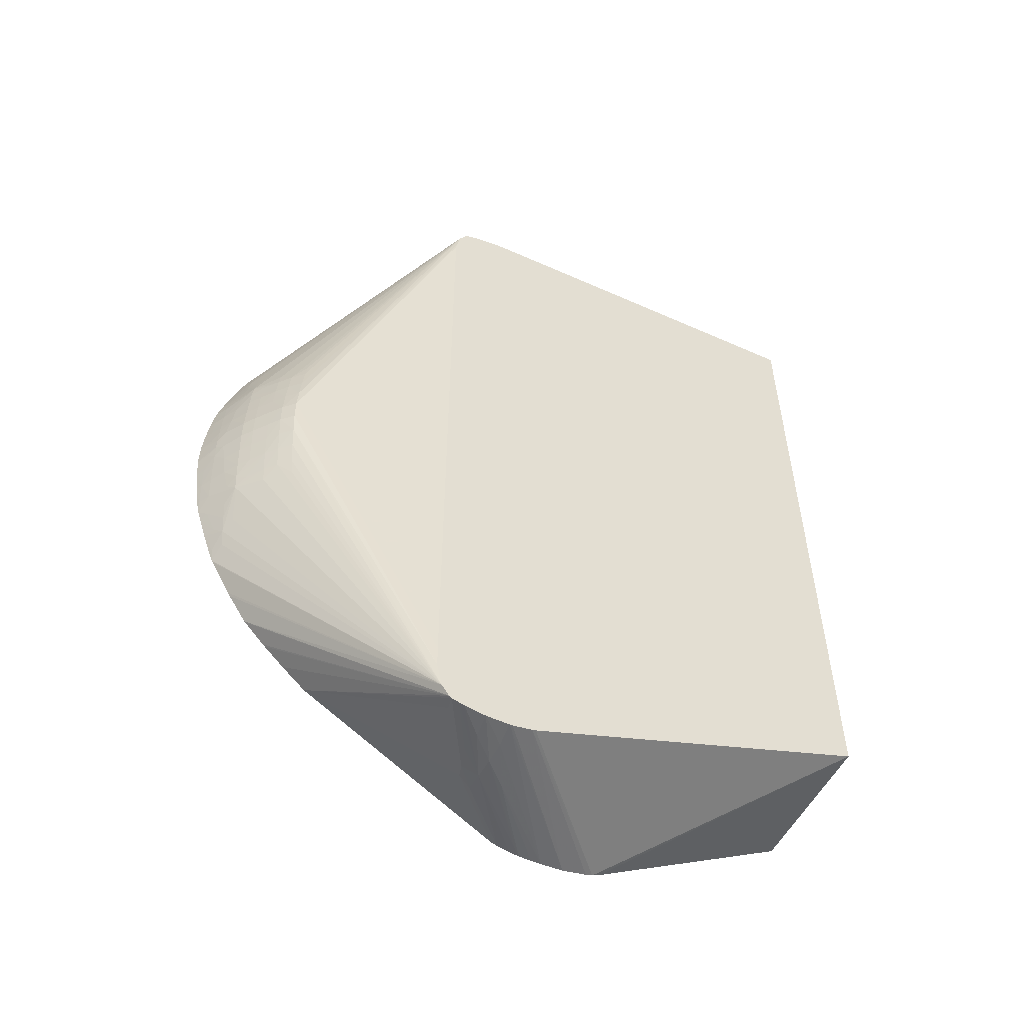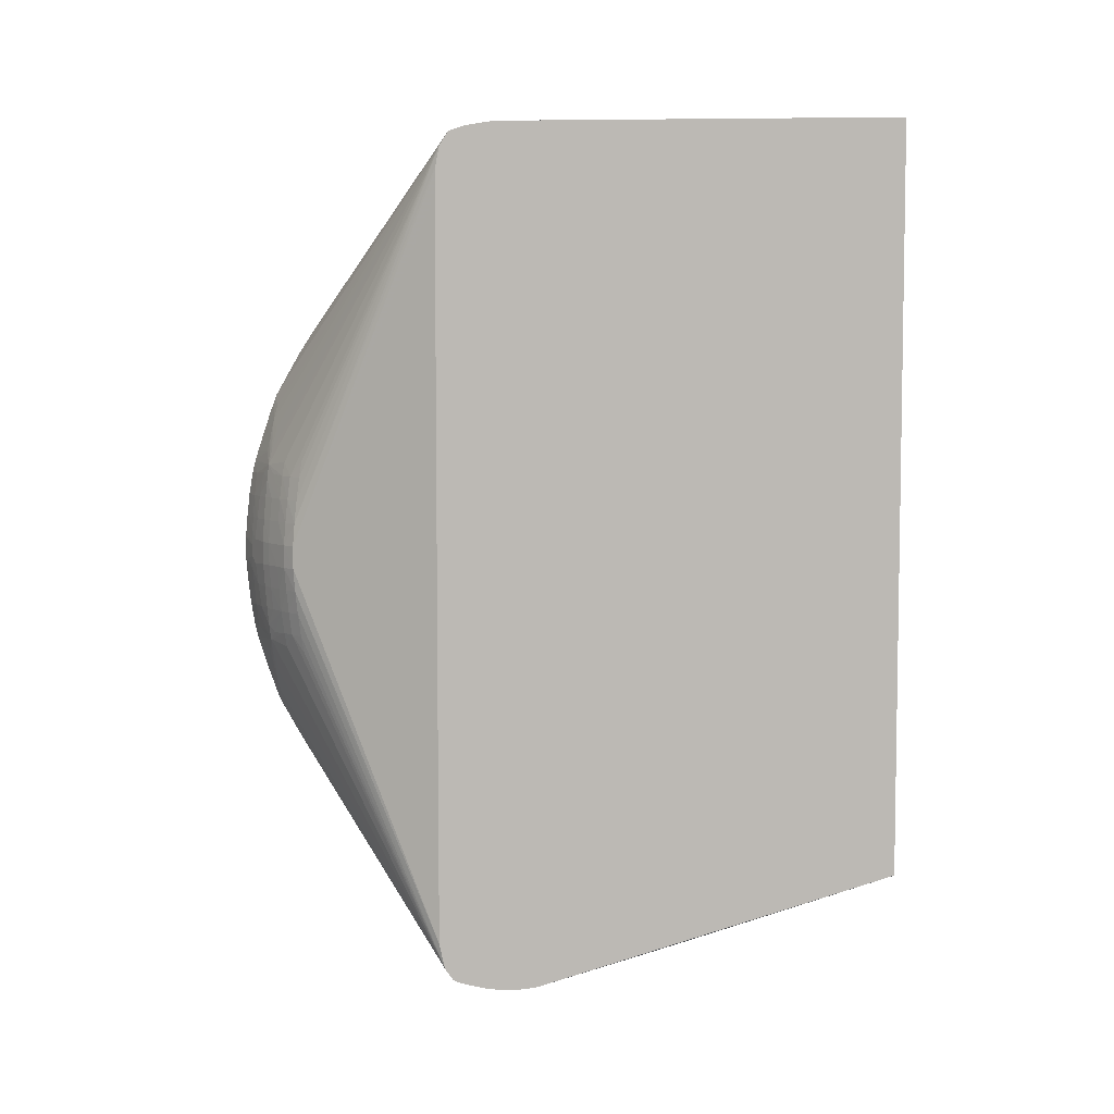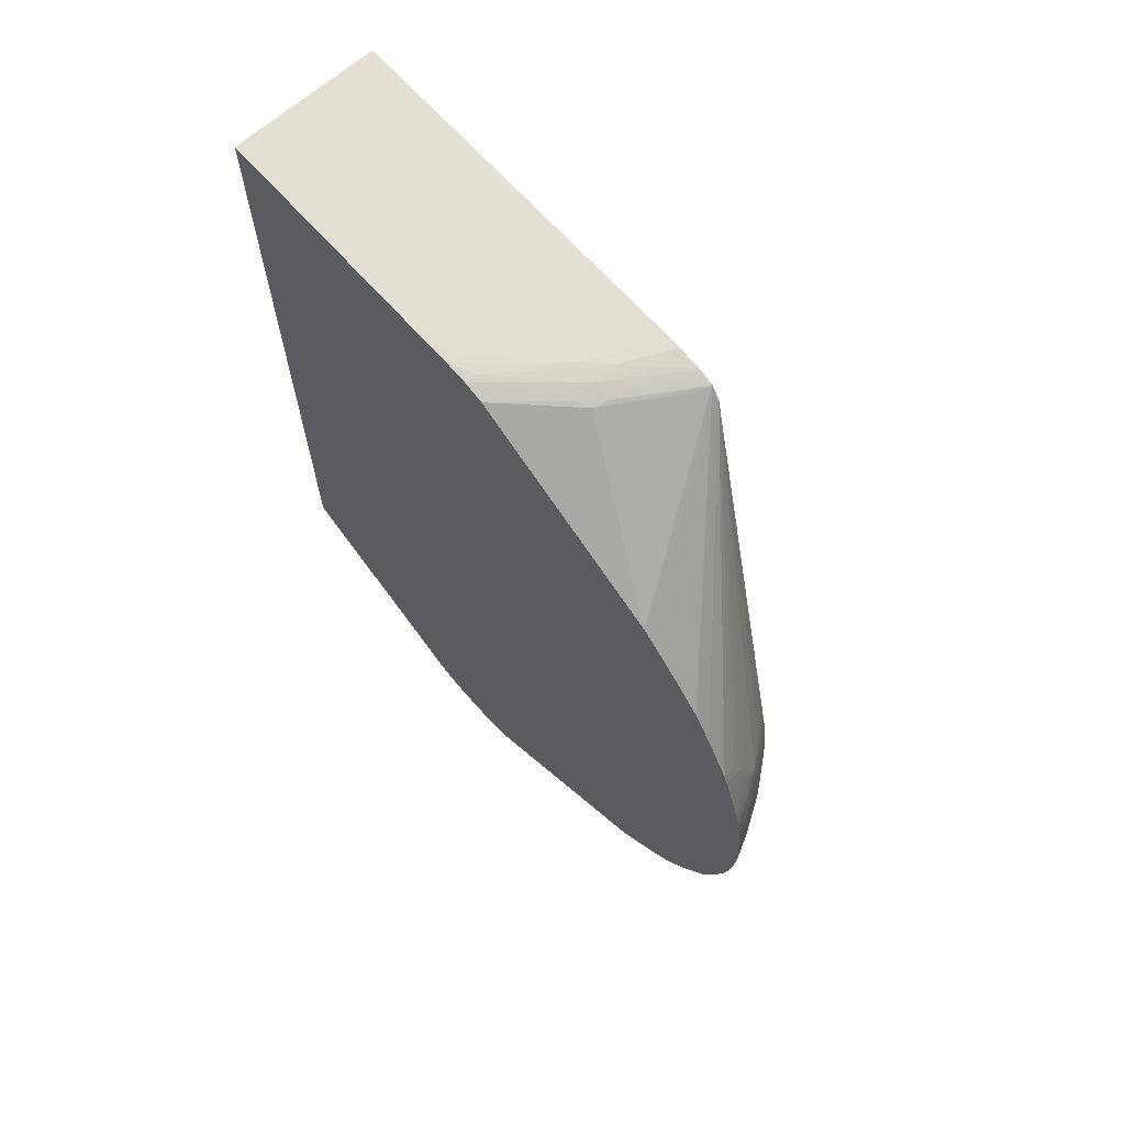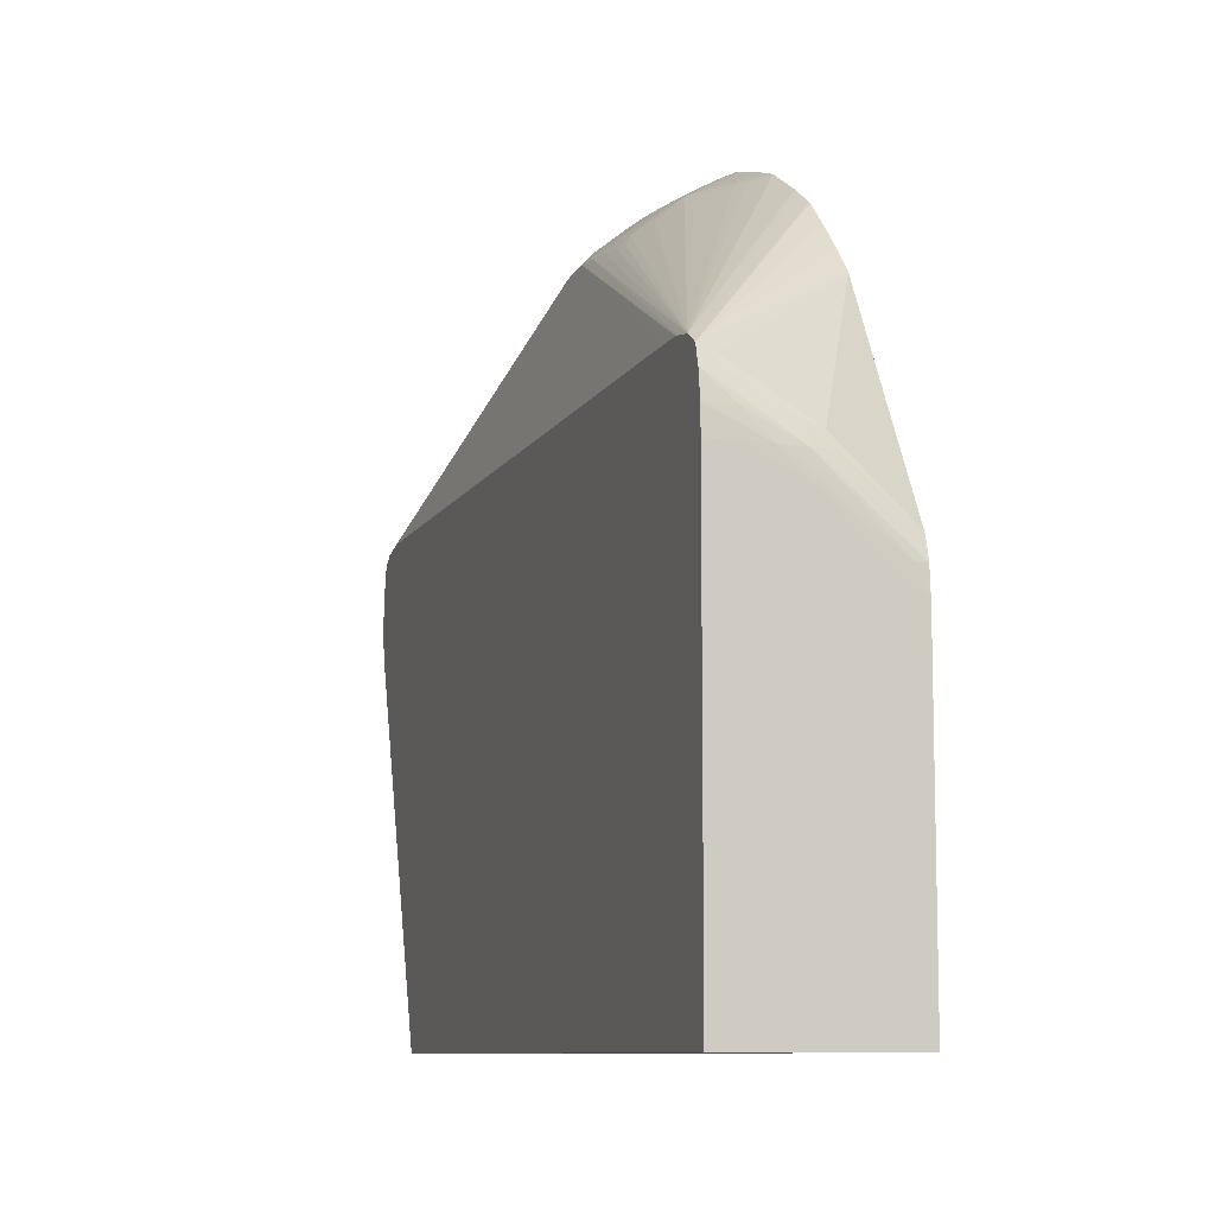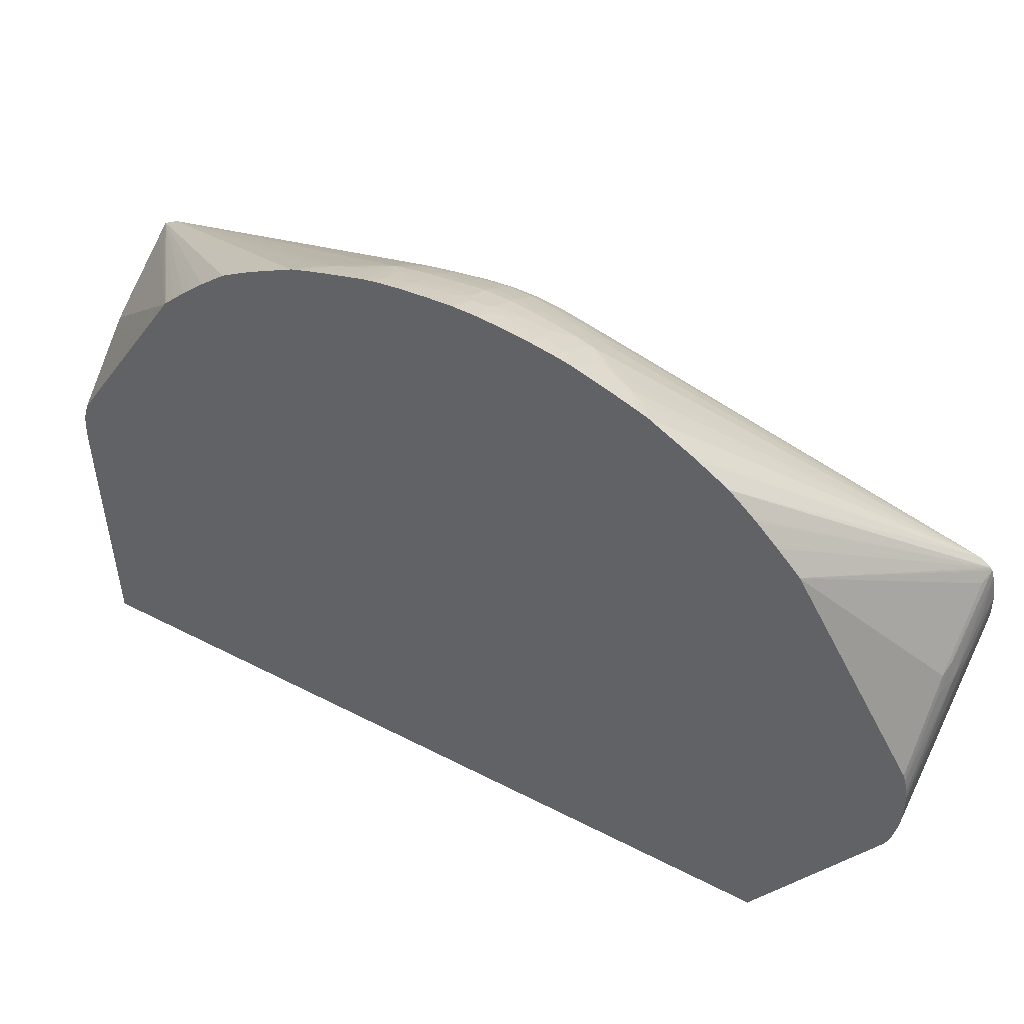
<metadata>
{"format":"obj","ext":"obj","renderer":"f3d","projection":"perspective","resolution":1024,"background":"white","views":[{"elev":-52.7,"azim":64.4,"up":"+Y"},{"elev":5.6,"azim":94.5,"up":"+Y"},{"elev":66.5,"azim":-41.5,"up":"+Y"},{"elev":-9.2,"azim":162.3,"up":"+Z"},{"elev":51.8,"azim":-60.8,"up":"+Z"}]}
</metadata>
<code>
v -0.03009 -0.0006865 0.04337
v -0.03009 -0.001887 0.04326
v -0.02891 -0.001177 0.04271
v -0.02941 -0.0007183 0.04301
v -0.02886 -0.000341 0.04274
v -0.02886 0.0002864 0.04274
v -0.03009 0.0006274 0.04337
v -0.02962 -0.001909 0.04301
v -0.03009 -0.002418 0.0432
v -0.02975 -0.003169 0.04294
v -0.02838 -0.0007183 0.04244
v -0.02899 -0.001909 0.04267
v -0.02827 -0.001909 0.04226
v -0.02725 0.0005955 0.04175
v -0.02838 0.0006637 0.04244
v -0.02891 0.001123 0.04271
v -0.02941 0.0006637 0.04301
v -0.03009 0.001305 0.04331
v -0.03009 -0.003169 0.04311
v -0.02995 -0.004423 0.04283
v -0.02933 -0.004423 0.04249
v -0.02912 -0.003169 0.0426
v -0.02726 -0.0006546 0.04175
v -0.02734 -0.001909 0.04168
v -0.02827 -0.003169 0.04211
v -0.02745 -0.003169 0.0416
v -0.02663 0.0005955 0.04128
v -0.02734 0.001855 0.04169
v -0.02827 0.001855 0.04228
v -0.03009 0.001832 0.04326
v -0.02898 0.001855 0.04268
v -0.02961 0.001855 0.04301
v -0.03009 -0.004423 0.0429
v -0.03009 -0.005037 0.04276
v -0.03009 -0.00511 0.04274
v -0.02767 -0.004969 0.04144
v -0.02817 -0.004501 0.04182
v -0.02663 -0.0006546 0.04127
v -0.02672 -0.001909 0.0412
v -0.02755 -0.004128 0.04153
v -0.02682 -0.003169 0.04112
v -0.02585 -0.0006546 0.04065
v -0.02522 0.0005955 0.04014
v -0.02594 0.001855 0.04058
v -0.02671 0.001855 0.04121
v -0.02745 0.003109 0.04161
v -0.02827 0.003109 0.04212
v -0.02911 0.003109 0.04261
v -0.02974 0.003109 0.04294
v -0.03009 0.003109 0.04312
v -0.03009 -0.005151 0.04273
v -0.02632 -0.005196 0.04026
v -0.02619 -0.004423 0.04037
v -0.02709 -0.004501 0.04108
v -0.0285 -0.005683 0.0417
v -0.02876 -0.006574 0.04155
v -0.029 -0.00741 0.04141
v -0.02787 -0.005683 0.04131
v -0.02181 -0.0221 0.03085
v -0.02604 -0.003169 0.04049
v -0.02594 -0.001909 0.04058
v -0.02522 -0.0006546 0.04013
v -0.02463 -0.0006546 0.03951
v -0.02462 0.0005955 0.03951
v -0.02469 0.001855 0.03942
v -0.02531 0.001855 0.04005
v -0.02604 0.003109 0.0405
v -0.02682 0.003109 0.04113
v -0.02755 0.004091 0.04153
v -0.02816 0.004455 0.04183
v -0.02932 0.004369 0.0425
v -0.02995 0.004369 0.04283
v -0.03009 0.004369 0.04291
v -0.02963 -0.005601 0.04234
v -0.03009 -0.005833 0.04251
v -0.02556 -0.004423 0.03981
v -0.02542 -0.003169 0.03994
v -0.02946 -0.006969 0.04181
v -0.02831 -0.006969 0.04111
v -0.03009 -0.006992 0.04213
v -0.0299 -0.008197 0.0416
v -0.02927 -0.008197 0.04125
v -0.02181 -0.02268 0.03043
v -0.02181 -0.02076 0.03114
v -0.02468 -0.001909 0.03942
v -0.02481 -0.003169 0.03932
v -0.02496 -0.004423 0.03918
v -0.02506 -0.005305 0.03905
v -0.03009 -0.008806 0.04146
v -0.03009 -0.008887 0.04142
v -0.03009 -0.01094 0.04025
v -0.03009 -0.01116 0.04011
v -0.03009 -0.01275 0.03908
v -0.02531 -0.001909 0.04005
v -0.02181 -0.02041 0.03114
v -0.02181 -0.0195 0.03114
v -0.02181 0.01567 0.03116
v -0.02181 0.01945 0.03116
v -0.02181 0.0207 0.03115
v -0.02181 0.02099 0.03111
v -0.02181 -0.01825 0.03115
v -0.02181 -0.01573 0.03115
v -0.02181 -0.003169 0.03116
v -0.02482 0.003109 0.03932
v -0.02541 0.003109 0.03994
v -0.02181 0.02196 0.03093
v -0.02618 0.004369 0.04038
v -0.02709 0.004455 0.04109
v -0.02767 0.004932 0.04145
v -0.03009 0.005019 0.04276
v -0.03009 -0.008197 0.0417
v -0.03009 -0.01643 0.03528
v -0.02181 -0.02278 0.0303
v -0.03009 -0.01281 0.03902
v -0.03009 -0.01405 0.03786
v -0.03009 -0.01416 0.03775
v -0.03009 -0.01525 0.03661
v -0.03009 -0.01533 0.03651
v -0.02496 0.004369 0.03918
v -0.02556 0.004369 0.03981
v -0.02181 0.02272 0.03044
v -0.03009 0.01113 0.04013
v -0.03009 0.0101 0.04072
v -0.03009 0.008833 0.04145
v -0.02925 0.008137 0.04127
v -0.02899 0.007374 0.04142
v -0.0283 0.006928 0.04113
v -0.02786 0.005623 0.04132
v -0.02631 0.00516 0.04027
v -0.02506 0.005255 0.03905
v -0.02874 0.006537 0.04156
v -0.02848 0.005623 0.0417
v -0.03009 0.005096 0.04273
v -0.03009 -0.01647 0.03523
v -0.0226 -0.02263 0.03014
v -0.02576 -0.02282 0.02797
v -0.02455 -0.02291 0.02834
v -0.02181 -0.02291 0.02989
v -0.02181 0.02301 0.02952
v -0.02199 0.02298 0.02952
v -0.02458 0.02289 0.02836
v -0.02576 0.02278 0.028
v -0.02199 0.0227 0.03037
v -0.03009 0.0164 0.03533
v -0.03009 0.01635 0.03539
v -0.03009 0.01584 0.03596
v -0.03009 0.01523 0.03662
v -0.03009 0.0151 0.03675
v -0.03009 0.01461 0.03725
v -0.03009 0.014 0.03787
v -0.03009 0.01271 0.0391
v -0.03009 0.01257 0.03919
v -0.03009 0.01135 0.03999
v -0.03009 0.008724 0.0415
v -0.02988 0.008137 0.04161
v -0.03009 0.00786 0.04182
v -0.02945 0.006928 0.04181
v -0.02962 0.005551 0.04234
v -0.03009 0.006228 0.04237
v -0.03009 -0.02283 0.0243
v -0.02651 -0.02271 0.02774
v -0.02696 -0.02284 0.02697
v -0.02576 -0.0231 0.02701
v -0.02181 -0.02297 0.02962
v -0.02181 0.02319 0.02827
v -0.02199 0.02318 0.02827
v -0.02325 0.02311 0.02827
v -0.02576 0.0231 0.02701
v -0.02698 0.02282 0.02699
v -0.02654 0.02267 0.02777
v -0.02264 0.0226 0.03017
v -0.03009 0.02281 0.02433
v -0.03009 0.008137 0.04172
v -0.03009 0.006937 0.04214
v -0.03009 -0.02295 0.02393
v -0.02325 -0.02311 0.02827
v -0.03009 -0.02311 0.02325
v -0.02702 -0.02313 0.02575
v -0.0245 -0.0232 0.02701
v -0.02181 -0.02318 0.02845
v -0.0245 0.0232 0.02701
v -0.02181 0.02322 0.02701
v -0.02325 0.02322 0.02701
v -0.02702 0.02313 0.02575
v -0.03009 0.02311 0.02325
v -0.03009 -0.02318 0.02269
v -0.02953 -0.02318 0.02325
v -0.02576 -0.02322 0.02575
v -0.02325 -0.02322 0.02701
v -0.02181 -0.02322 0.02719
v -0.02953 0.02318 0.02325
v -0.02576 0.02322 0.02575
v -0.02181 0.02322 0.00676
v -0.02953 0.02322 0.02199
v -0.03009 0.02321 0.02199
v -0.03009 -0.02321 0.02199
v -0.02702 -0.02322 0.0245
v -0.02953 -0.02322 0.02199
v -0.03009 -0.02322 0.02143
v -0.02199 -0.02322 0.02701
v -0.02181 -0.02321 0.02701
v -0.03009 0.02322 0.00676
v -0.02181 -0.01646 0.00676
v -0.03009 0.02322 0.01948
v -0.03009 -0.02317 0.02017
v -0.02181 -0.02304 0.02594
v -0.03009 -0.01646 0.00676
v -0.02181 -0.02299 0.02576
v -0.03009 -0.02282 0.01841
v -0.03009 -0.02263 0.018
v -0.03009 -0.02292 0.01879
f 106 128 109
f 106 127 128
f 106 126 127
f 106 125 126
f 106 124 125
f 106 123 124
f 106 122 123
f 106 121 122
f 105 120 107
f 104 106 119
f 104 119 105
f 83 118 112
f 83 117 118
f 83 115 116
f 83 114 115
f 83 93 114
f 83 112 113
f 81 89 82
f 106 109 129
f 81 111 89
f 80 111 81
f 105 119 120
f 83 116 117
f 112 134 135
f 106 120 130
f 121 146 147
f 77 85 94
f 121 145 146
f 121 144 145
f 121 143 144
f 121 142 143
f 121 141 142
f 121 140 141
f 121 139 140
f 119 130 120
f 113 135 136
f 113 137 138
f 113 136 137
f 112 135 113
f 109 133 110
f 109 132 133
f 109 131 132
f 109 126 131
f 109 128 126
f 107 109 108
f 107 129 109
f 107 120 129
f 106 130 119
f 106 129 120
f 77 86 85
f 64 98 99
f 76 86 77
f 63 84 95
f 63 85 84
f 62 85 63
f 62 94 85
f 61 94 62
f 60 94 61
f 60 77 94
f 59 93 83
f 59 92 93
f 59 91 92
f 63 95 96
f 59 90 91
f 59 82 89
f 59 88 76
f 59 87 88
f 59 86 87
f 59 85 86
f 59 84 85
f 59 95 84
f 59 96 95
f 59 101 96
f 121 147 148
f 59 89 90
f 76 88 87
f 63 96 64
f 64 99 100
f 76 87 86
f 75 80 78
f 74 75 78
f 72 110 73
f 71 110 72
f 71 109 110
f 70 109 71
f 69 109 70
f 69 108 109
f 67 69 68
f 64 97 98
f 67 108 69
f 67 105 107
f 66 105 67
f 65 106 104
f 65 100 106
f 65 105 66
f 65 104 105
f 64 103 97
f 64 102 103
f 64 101 102
f 64 100 65
f 67 107 108
f 121 148 149
f 165 183 181
f 121 150 151
f 182 194 183
f 182 204 194
f 182 202 204
f 182 193 202
f 181 192 191
f 181 183 192
f 181 191 184
f 180 189 190
f 179 187 186
f 179 189 180
f 183 194 192
f 179 188 189
f 178 187 179
f 177 187 178
f 177 186 187
f 176 179 180
f 169 185 172
f 169 172 170
f 168 185 169
f 168 184 185
f 168 181 184
f 167 181 168
f 179 186 188
f 184 191 185
f 185 191 195
f 186 196 188
f 206 209 208
f 206 211 209
f 205 211 206
f 203 210 207
f 203 209 210
f 203 208 209
f 201 205 206
f 200 205 201
f 199 205 200
f 196 198 197
f 196 199 198
f 194 204 195
f 193 207 202
f 193 203 207
f 192 194 195
f 191 192 195
f 190 200 201
f 189 197 198
f 189 200 190
f 189 199 200
f 189 198 199
f 188 196 197
f 188 197 189
f 166 181 167
f 121 149 150
f 59 102 101
f 165 181 166
f 137 163 138
f 136 161 162
f 136 163 137
f 136 162 163
f 135 161 136
f 134 161 135
f 134 160 161
f 133 157 159
f 133 158 157
f 132 158 133
f 138 163 164
f 131 158 132
f 126 128 127
f 126 157 131
f 126 156 157
f 126 155 156
f 125 155 126
f 125 154 155
f 124 154 125
f 121 153 122
f 121 152 153
f 121 151 152
f 131 157 158
f 139 165 166
f 139 166 167
f 139 167 168
f 164 176 180
f 163 179 176
f 163 178 179
f 163 177 178
f 163 175 177
f 163 176 164
f 162 175 163
f 160 162 161
f 160 175 162
f 157 174 159
f 156 174 157
f 155 173 156
f 154 173 155
f 144 170 172
f 144 171 170
f 143 171 144
f 143 170 171
f 142 170 143
f 142 169 170
f 142 168 169
f 141 168 142
f 140 168 141
f 139 168 140
f 165 182 183
f 59 103 102
f 64 96 101
f 59 98 97
f 3 13 11
f 3 12 13
f 3 8 12
f 3 5 4
f 3 11 5
f 2 10 8
f 2 9 10
f 2 8 3
f 1 9 2
f 1 19 9
f 5 11 14
f 1 33 19
f 1 35 34
f 1 51 35
f 1 75 51
f 1 80 75
f 1 111 80
f 1 89 111
f 1 90 89
f 1 91 90
f 1 92 91
f 1 93 92
f 1 34 33
f 1 114 93
f 5 14 15
f 6 15 16
f 14 29 15
f 14 28 29
f 14 27 28
f 14 38 27
f 14 23 38
f 13 26 24
f 13 25 26
f 13 22 25
f 13 24 23
f 12 22 13
f 5 15 6
f 11 23 14
f 10 22 12
f 10 21 22
f 10 20 21
f 10 19 20
f 9 19 10
f 8 10 12
f 7 16 18
f 7 17 16
f 6 17 7
f 6 16 17
f 11 13 23
f 1 115 114
f 1 116 115
f 1 117 116
f 1 152 151
f 1 153 152
f 59 97 103
f 1 123 122
f 1 124 123
f 1 154 124
f 1 173 154
f 1 156 173
f 1 174 156
f 1 159 174
f 1 151 150
f 1 133 159
f 1 73 110
f 1 50 73
f 1 30 50
f 1 18 30
f 1 7 18
f 1 6 7
f 1 5 6
f 1 4 5
f 1 3 4
f 1 2 3
f 1 110 133
f 1 150 149
f 1 149 148
f 1 148 147
f 1 118 117
f 1 112 118
f 1 134 112
f 1 160 134
f 1 175 160
f 1 177 175
f 1 186 177
f 1 196 186
f 1 199 196
f 1 205 199
f 1 211 205
f 1 209 211
f 1 210 209
f 1 207 210
f 1 202 207
f 1 204 202
f 1 195 204
f 1 185 195
f 1 172 185
f 1 144 172
f 1 145 144
f 1 146 145
f 1 147 146
f 15 29 16
f 16 30 18
f 1 122 153
f 16 31 32
f 55 74 56
f 53 60 54
f 53 77 60
f 53 76 77
f 52 59 76
f 52 76 53
f 51 75 74
f 51 74 55
f 50 72 73
f 49 72 50
f 56 74 78
f 48 72 49
f 48 70 71
f 47 70 48
f 47 69 70
f 46 68 69
f 46 69 47
f 45 67 68
f 44 67 45
f 44 66 67
f 43 66 44
f 43 65 66
f 48 71 72
f 56 78 57
f 57 79 58
f 57 78 80
f 16 29 31
f 59 99 98
f 59 100 99
f 59 106 100
f 59 121 106
f 59 139 121
f 59 165 139
f 59 182 165
f 59 193 182
f 59 203 193
f 59 206 208
f 59 201 206
f 59 190 201
f 59 180 190
f 59 164 180
f 59 138 164
f 59 113 138
f 59 83 113
f 58 79 59
f 57 59 79
f 57 82 59
f 57 81 82
f 57 80 81
f 43 64 65
f 43 63 64
f 59 208 203
f 42 61 62
f 28 45 68
f 27 45 28
f 27 44 45
f 27 43 44
f 27 42 43
f 27 38 42
f 26 40 41
f 25 40 26
f 25 37 40
f 24 39 38
f 28 68 46
f 24 41 39
f 23 24 38
f 22 37 25
f 21 37 22
f 21 36 37
f 21 34 35
f 20 34 21
f 20 33 34
f 19 33 20
f 43 62 63
f 16 32 30
f 24 26 41
f 28 46 29
f 21 35 36
f 29 47 48
f 40 60 41
f 29 46 47
f 42 62 43
f 40 54 60
f 39 61 42
f 39 41 60
f 38 39 42
f 36 59 52
f 36 58 59
f 36 57 58
f 36 56 57
f 39 60 61
f 36 51 55
f 30 49 50
f 36 55 56
f 31 48 49
f 35 51 36
f 31 49 32
f 36 53 54
f 36 54 40
f 36 40 37
f 29 48 31
f 36 52 53
f 30 32 49

</code>
